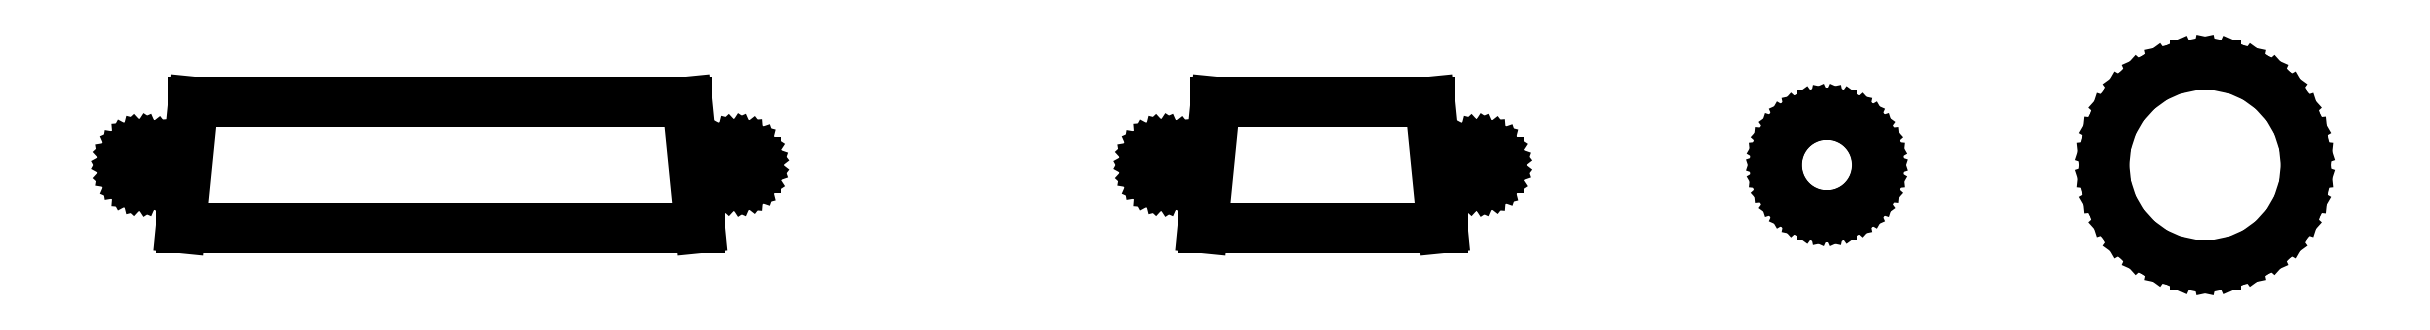
<metadata>
{"format":"dxf","ext":"dxf","renderer":"ezdxf+matplotlib","layout":"modelspace","background":"white","min_lineweight":24,"dpi":150}
</metadata>
<code>
0
SECTION
2
ENTITIES
0
LINE
8
0
10
-25.09
11
-25.01
20
0
21
0.487
0
LINE
8
0
10
-25.01
11
-24.77
20
0.487
21
0.921
0
LINE
8
0
10
-24.77
11
-24.41
20
0.921
21
1.256
0
LINE
8
0
10
-24.41
11
-23.96
20
1.256
21
1.454
0
LINE
8
0
10
-23.96
11
-23.47
20
1.454
21
1.495
0
LINE
8
0
10
-23.47
11
-22.99
20
1.495
21
1.374
0
LINE
8
0
10
-22.99
11
-22.57
20
1.374
21
1.104
0
LINE
8
0
10
-22.57
11
-22.27
20
1.104
21
0.714
0
LINE
8
0
10
-22.27
11
-22.11
20
0.714
21
0.247
0
LINE
8
0
10
-22.11
11
-22.11
20
0.247
21
-0.247
0
LINE
8
0
10
-22.11
11
-22.27
20
-0.247
21
-0.714
0
LINE
8
0
10
-22.27
11
-22.57
20
-0.714
21
-1.104
0
LINE
8
0
10
-22.57
11
-22.99
20
-1.104
21
-1.374
0
LINE
8
0
10
-22.99
11
-23.47
20
-1.374
21
-1.495
0
LINE
8
0
10
-23.47
11
-23.96
20
-1.495
21
-1.454
0
LINE
8
0
10
-23.96
11
-24.41
20
-1.454
21
-1.256
0
LINE
8
0
10
-24.41
11
-24.77
20
-1.256
21
-0.921
0
LINE
8
0
10
-24.77
11
-25.01
20
-0.921
21
-0.487
0
LINE
8
0
10
-25.01
11
-25.09
20
-0.487
21
0
0
LINE
8
0
10
-20.59
11
-19.59
20
-5
21
5
0
LINE
8
0
10
-19.59
11
19.59
20
5
21
5
0
LINE
8
0
10
19.59
11
20.59
20
5
21
-5
0
LINE
8
0
10
20.59
11
-20.59
20
-5
21
-5
0
LINE
8
0
10
22.09
11
22.17
20
0
21
0.487
0
LINE
8
0
10
22.17
11
22.41
20
0.487
21
0.921
0
LINE
8
0
10
22.41
11
22.77
20
0.921
21
1.256
0
LINE
8
0
10
22.77
11
23.22
20
1.256
21
1.454
0
LINE
8
0
10
23.22
11
23.71
20
1.454
21
1.495
0
LINE
8
0
10
23.71
11
24.19
20
1.495
21
1.374
0
LINE
8
0
10
24.19
11
24.61
20
1.374
21
1.104
0
LINE
8
0
10
24.61
11
24.91
20
1.104
21
0.714
0
LINE
8
0
10
24.91
11
25.07
20
0.714
21
0.247
0
LINE
8
0
10
25.07
11
25.07
20
0.247
21
-0.247
0
LINE
8
0
10
25.07
11
24.91
20
-0.247
21
-0.714
0
LINE
8
0
10
24.91
11
24.61
20
-0.714
21
-1.104
0
LINE
8
0
10
24.61
11
24.19
20
-1.104
21
-1.374
0
LINE
8
0
10
24.19
11
23.71
20
-1.374
21
-1.495
0
LINE
8
0
10
23.71
11
23.22
20
-1.495
21
-1.454
0
LINE
8
0
10
23.22
11
22.77
20
-1.454
21
-1.256
0
LINE
8
0
10
22.77
11
22.41
20
-1.256
21
-0.921
0
LINE
8
0
10
22.41
11
22.17
20
-0.921
21
-0.487
0
LINE
8
0
10
22.17
11
22.09
20
-0.487
21
0
0
LINE
8
0
10
55.99
11
56.07
20
0
21
0.487
0
LINE
8
0
10
56.07
11
56.31
20
0.487
21
0.921
0
LINE
8
0
10
56.31
11
56.67
20
0.921
21
1.256
0
LINE
8
0
10
56.67
11
57.12
20
1.256
21
1.454
0
LINE
8
0
10
57.12
11
57.61
20
1.454
21
1.495
0
LINE
8
0
10
57.61
11
58.09
20
1.495
21
1.374
0
LINE
8
0
10
58.09
11
58.51
20
1.374
21
1.104
0
LINE
8
0
10
58.51
11
58.81
20
1.104
21
0.714
0
LINE
8
0
10
58.81
11
58.97
20
0.714
21
0.247
0
LINE
8
0
10
58.97
11
58.97
20
0.247
21
-0.247
0
LINE
8
0
10
58.97
11
58.81
20
-0.247
21
-0.714
0
LINE
8
0
10
58.81
11
58.51
20
-0.714
21
-1.104
0
LINE
8
0
10
58.51
11
58.09
20
-1.104
21
-1.374
0
LINE
8
0
10
58.09
11
57.61
20
-1.374
21
-1.495
0
LINE
8
0
10
57.61
11
57.12
20
-1.495
21
-1.454
0
LINE
8
0
10
57.12
11
56.67
20
-1.454
21
-1.256
0
LINE
8
0
10
56.67
11
56.31
20
-1.256
21
-0.921
0
LINE
8
0
10
56.31
11
56.07
20
-0.921
21
-0.487
0
LINE
8
0
10
56.07
11
55.99
20
-0.487
21
0
0
LINE
8
0
10
60.49
11
61.49
20
-5
21
5
0
LINE
8
0
10
61.49
11
78.51
20
5
21
5
0
LINE
8
0
10
78.51
11
79.51
20
5
21
-5
0
LINE
8
0
10
79.51
11
60.49
20
-5
21
-5
0
LINE
8
0
10
81.01
11
81.09
20
0
21
0.487
0
LINE
8
0
10
81.09
11
81.33
20
0.487
21
0.921
0
LINE
8
0
10
81.33
11
81.69
20
0.921
21
1.256
0
LINE
8
0
10
81.69
11
82.14
20
1.256
21
1.454
0
LINE
8
0
10
82.14
11
82.63
20
1.454
21
1.495
0
LINE
8
0
10
82.63
11
83.11
20
1.495
21
1.374
0
LINE
8
0
10
83.11
11
83.53
20
1.374
21
1.104
0
LINE
8
0
10
83.53
11
83.83
20
1.104
21
0.714
0
LINE
8
0
10
83.83
11
83.99
20
0.714
21
0.247
0
LINE
8
0
10
83.99
11
83.99
20
0.247
21
-0.247
0
LINE
8
0
10
83.99
11
83.83
20
-0.247
21
-0.714
0
LINE
8
0
10
83.83
11
83.53
20
-0.714
21
-1.104
0
LINE
8
0
10
83.53
11
83.11
20
-1.104
21
-1.374
0
LINE
8
0
10
83.11
11
82.63
20
-1.374
21
-1.495
0
LINE
8
0
10
82.63
11
82.14
20
-1.495
21
-1.454
0
LINE
8
0
10
82.14
11
81.69
20
-1.454
21
-1.256
0
LINE
8
0
10
81.69
11
81.33
20
-1.256
21
-0.921
0
LINE
8
0
10
81.33
11
81.09
20
-0.921
21
-0.487
0
LINE
8
0
10
81.09
11
81.01
20
-0.487
21
0
0
LINE
8
0
10
106
11
106.1
20
0
21
0.832
0
LINE
8
0
10
106.1
11
106.3
20
0.832
21
1.627
0
LINE
8
0
10
106.3
11
106.8
20
1.627
21
2.351
0
LINE
8
0
10
106.8
11
107.3
20
2.351
21
2.973
0
LINE
8
0
10
107.3
11
108
20
2.973
21
3.464
0
LINE
8
0
10
108
11
108.8
20
3.464
21
3.804
0
LINE
8
0
10
108.8
11
109.6
20
3.804
21
3.978
0
LINE
8
0
10
109.6
11
110.4
20
3.978
21
3.978
0
LINE
8
0
10
110.4
11
111.2
20
3.978
21
3.804
0
LINE
8
0
10
111.2
11
112
20
3.804
21
3.464
0
LINE
8
0
10
112
11
112.7
20
3.464
21
2.973
0
LINE
8
0
10
112.7
11
113.2
20
2.973
21
2.351
0
LINE
8
0
10
113.2
11
113.7
20
2.351
21
1.627
0
LINE
8
0
10
113.7
11
113.9
20
1.627
21
0.832
0
LINE
8
0
10
113.9
11
114
20
0.832
21
0
0
LINE
8
0
10
114
11
113.9
20
0
21
-0.832
0
LINE
8
0
10
113.9
11
113.7
20
-0.832
21
-1.627
0
LINE
8
0
10
113.7
11
113.2
20
-1.627
21
-2.351
0
LINE
8
0
10
113.2
11
112.7
20
-2.351
21
-2.973
0
LINE
8
0
10
112.7
11
112
20
-2.973
21
-3.464
0
LINE
8
0
10
112
11
111.2
20
-3.464
21
-3.804
0
LINE
8
0
10
111.2
11
110.4
20
-3.804
21
-3.978
0
LINE
8
0
10
110.4
11
109.6
20
-3.978
21
-3.978
0
LINE
8
0
10
109.6
11
108.8
20
-3.978
21
-3.804
0
LINE
8
0
10
108.8
11
108
20
-3.804
21
-3.464
0
LINE
8
0
10
108
11
107.3
20
-3.464
21
-2.973
0
LINE
8
0
10
107.3
11
106.8
20
-2.973
21
-2.351
0
LINE
8
0
10
106.8
11
106.3
20
-2.351
21
-1.627
0
LINE
8
0
10
106.3
11
106.1
20
-1.627
21
-0.832
0
LINE
8
0
10
106.1
11
106
20
-0.832
21
0
0
LINE
8
0
10
132
11
132.2
20
0
21
1.663
0
LINE
8
0
10
132.2
11
132.7
20
1.663
21
3.254
0
LINE
8
0
10
132.7
11
133.5
20
3.254
21
4.702
0
LINE
8
0
10
133.5
11
134.6
20
4.702
21
5.945
0
LINE
8
0
10
134.6
11
136
20
5.945
21
6.928
0
LINE
8
0
10
136
11
137.5
20
6.928
21
7.608
0
LINE
8
0
10
137.5
11
139.2
20
7.608
21
7.956
0
LINE
8
0
10
139.2
11
140.8
20
7.956
21
7.956
0
LINE
8
0
10
140.8
11
142.5
20
7.956
21
7.608
0
LINE
8
0
10
142.5
11
144
20
7.608
21
6.928
0
LINE
8
0
10
144
11
145.4
20
6.928
21
5.945
0
LINE
8
0
10
145.4
11
146.5
20
5.945
21
4.702
0
LINE
8
0
10
146.5
11
147.3
20
4.702
21
3.254
0
LINE
8
0
10
147.3
11
147.8
20
3.254
21
1.663
0
LINE
8
0
10
147.8
11
148
20
1.663
21
0
0
LINE
8
0
10
148
11
147.8
20
0
21
-1.663
0
LINE
8
0
10
147.8
11
147.3
20
-1.663
21
-3.254
0
LINE
8
0
10
147.3
11
146.5
20
-3.254
21
-4.702
0
LINE
8
0
10
146.5
11
145.4
20
-4.702
21
-5.945
0
LINE
8
0
10
145.4
11
144
20
-5.945
21
-6.928
0
LINE
8
0
10
144
11
142.5
20
-6.928
21
-7.608
0
LINE
8
0
10
142.5
11
140.8
20
-7.608
21
-7.956
0
LINE
8
0
10
140.8
11
139.2
20
-7.956
21
-7.956
0
LINE
8
0
10
139.2
11
137.5
20
-7.956
21
-7.608
0
LINE
8
0
10
137.5
11
136
20
-7.608
21
-6.928
0
LINE
8
0
10
136
11
134.6
20
-6.928
21
-5.945
0
LINE
8
0
10
134.6
11
133.5
20
-5.945
21
-4.702
0
LINE
8
0
10
133.5
11
132.7
20
-4.702
21
-3.254
0
LINE
8
0
10
132.7
11
132.2
20
-3.254
21
-1.663
0
LINE
8
0
10
132.2
11
132
20
-1.663
21
0
0
ENDSEC
0
EOF

</code>
